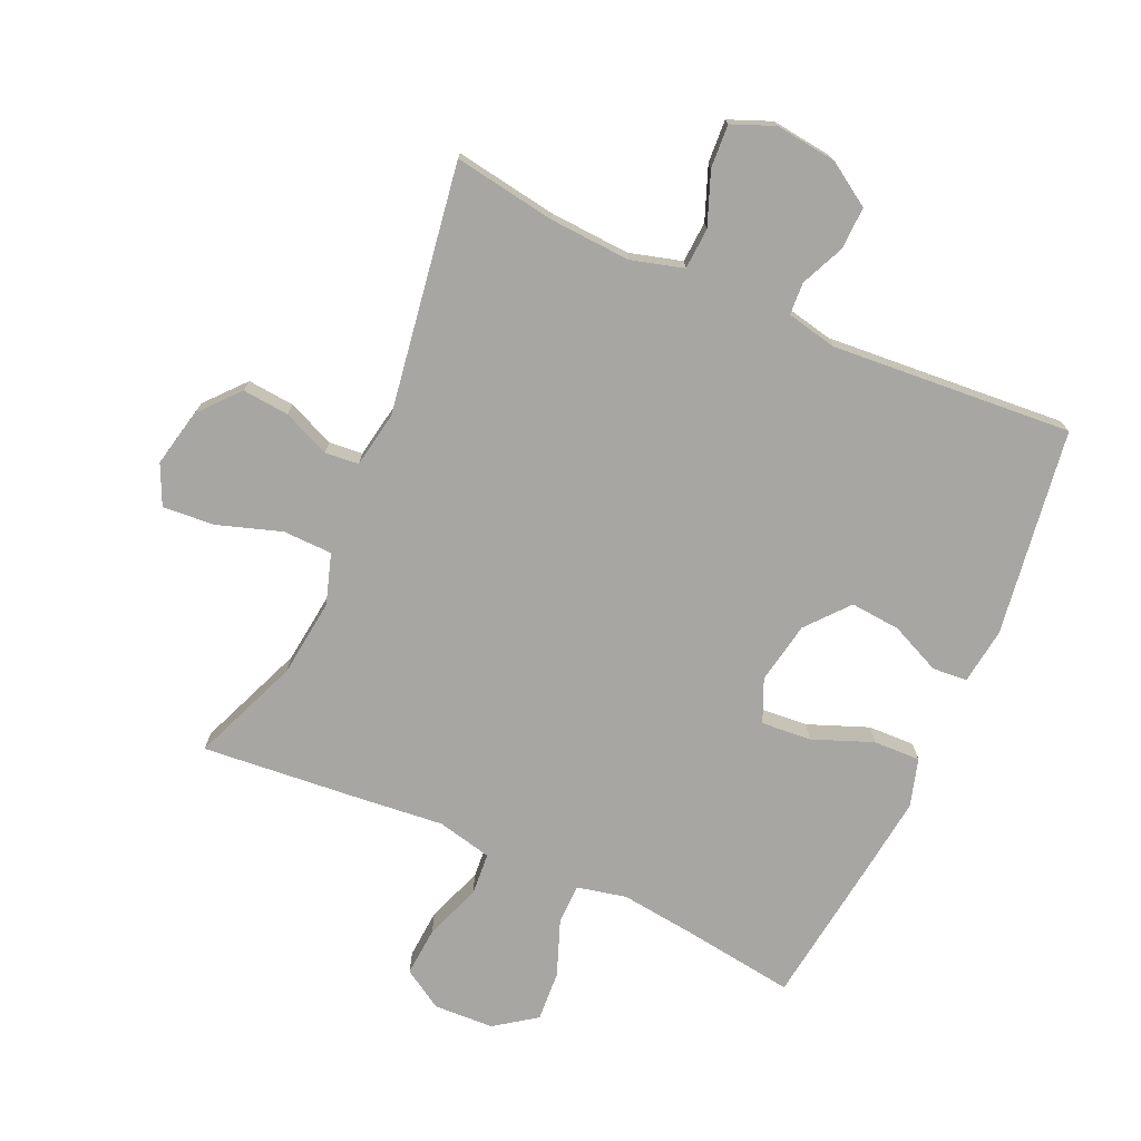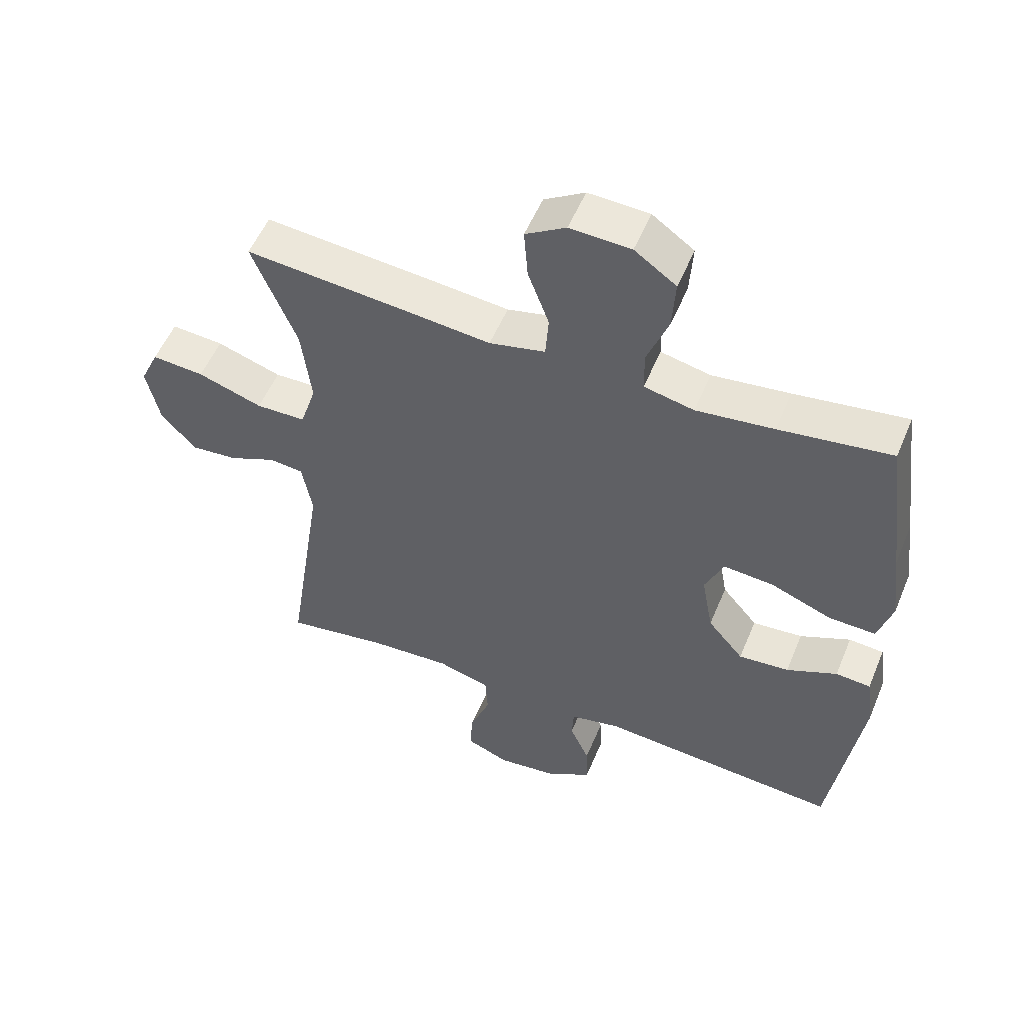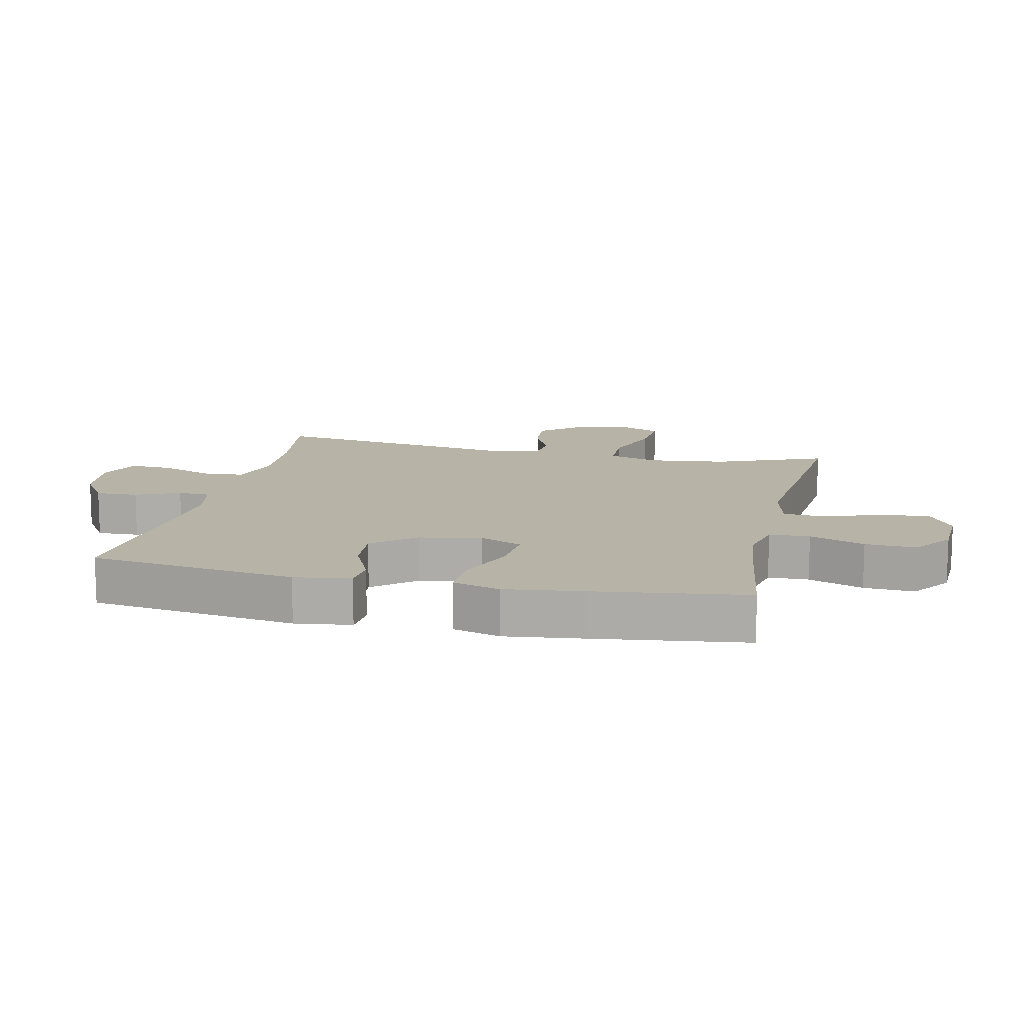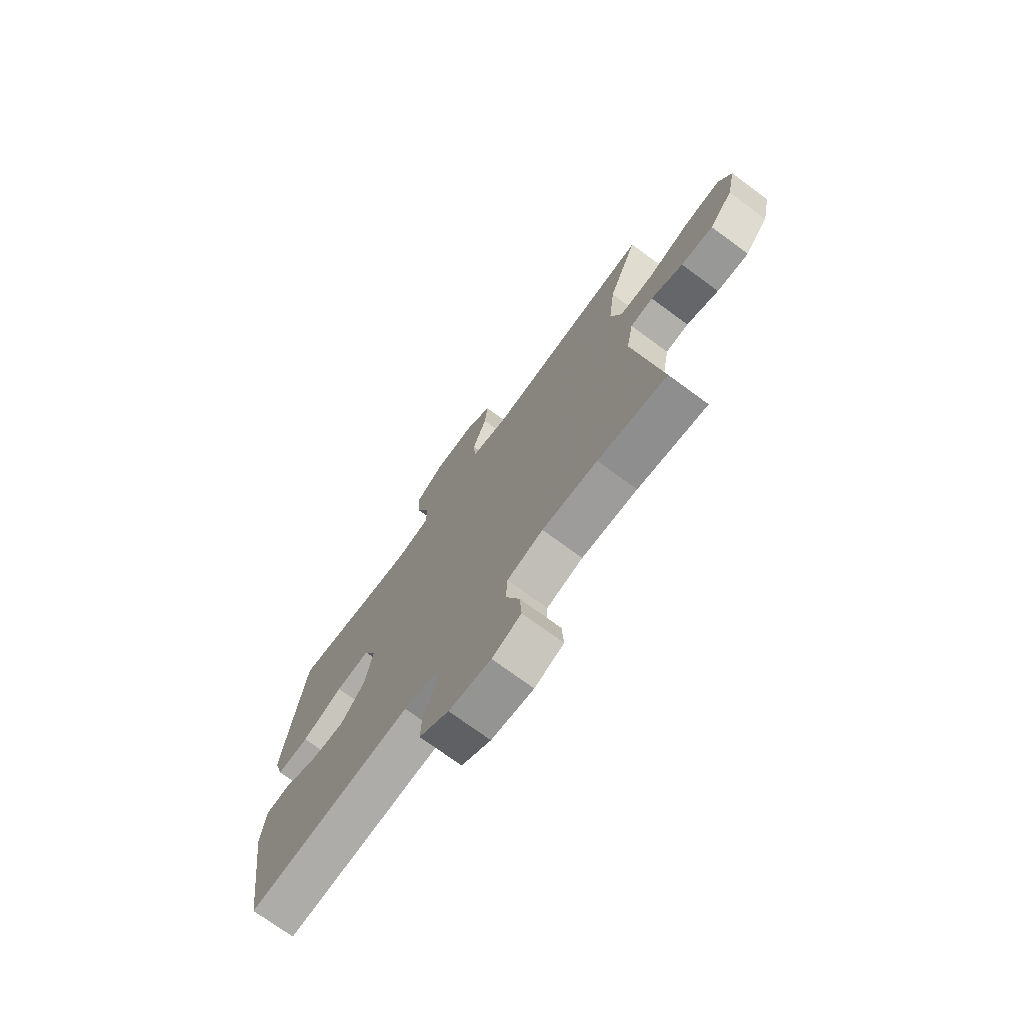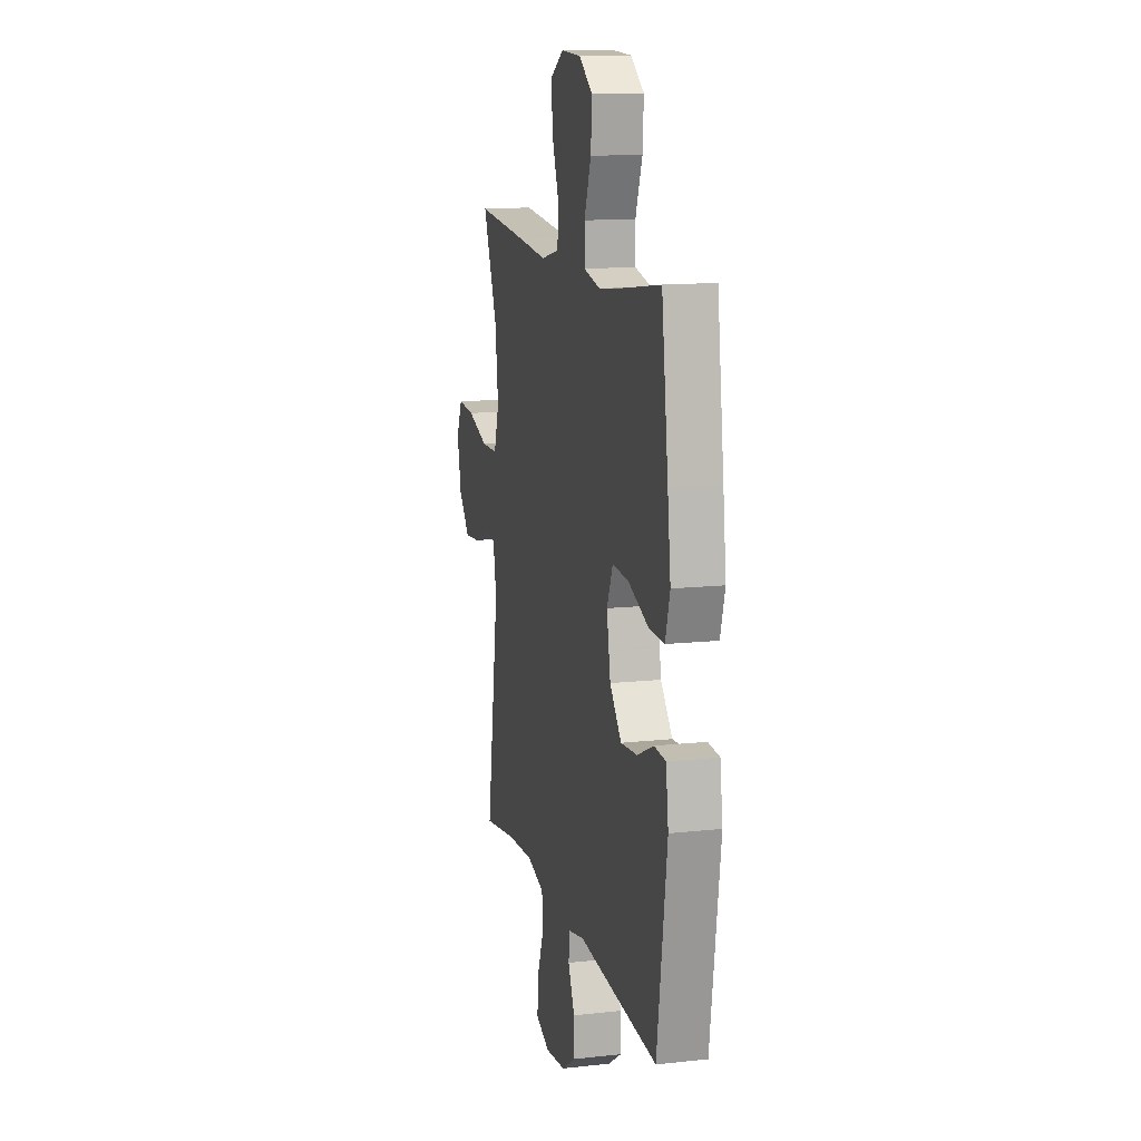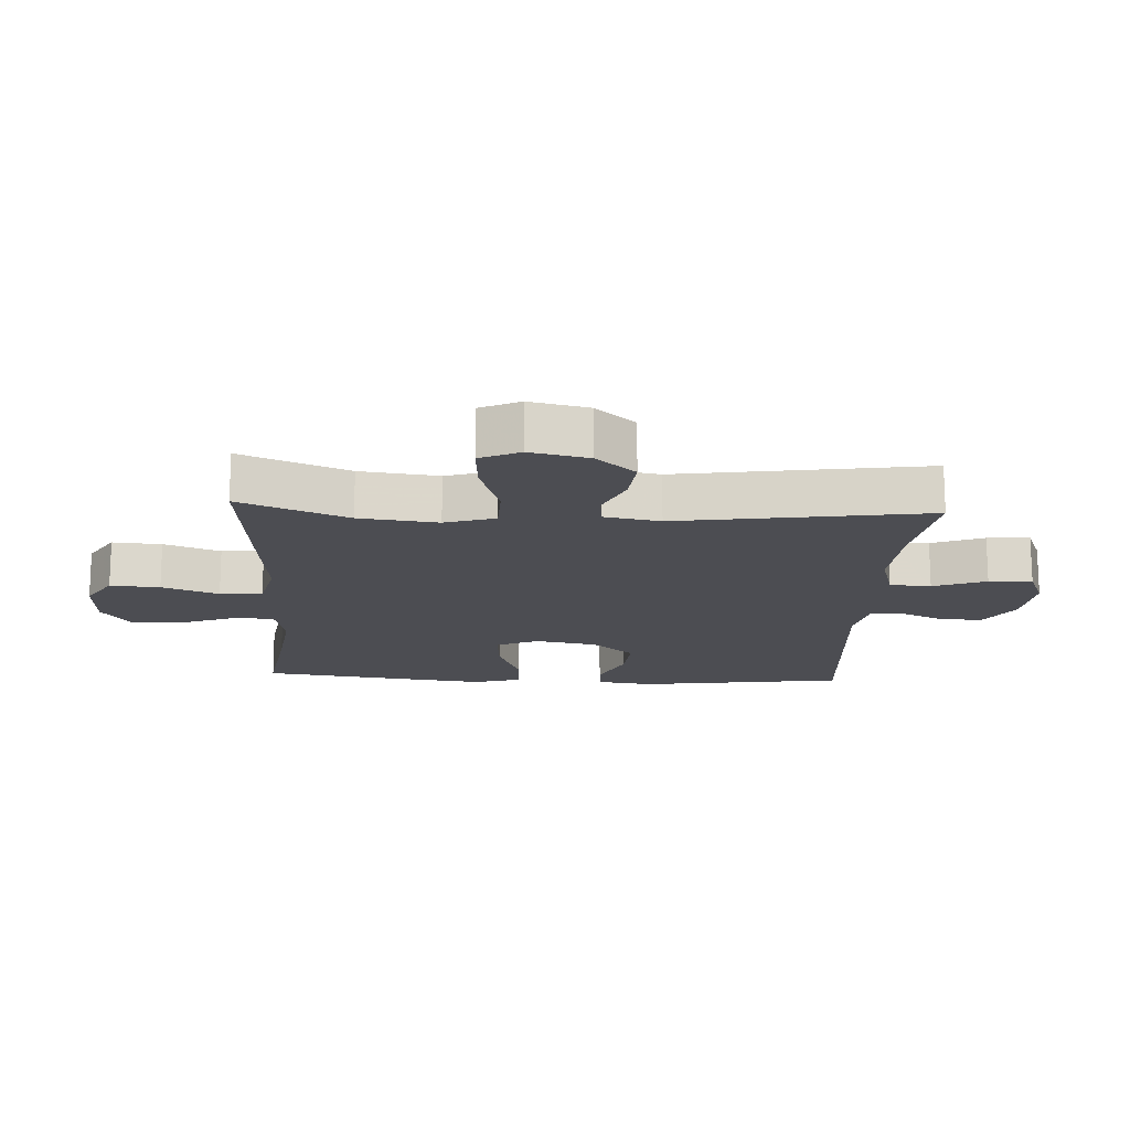
<metadata>
{"format":"obj","ext":"obj","renderer":"f3d","projection":"perspective","resolution":1024,"background":"white","views":[{"elev":-74.1,"azim":156.0,"up":"+Y"},{"elev":54.0,"azim":-157.6,"up":"+Z"},{"elev":12.8,"azim":-77.4,"up":"+Y"},{"elev":-73.3,"azim":53.7,"up":"+Z"},{"elev":13.2,"azim":-104.0,"up":"+Z"},{"elev":-16.3,"azim":86.9,"up":"+Y"}]}
</metadata>
<code>
v 0.5 0.07 -0.5
v 0.34 0.07 -0.474
v 0.212 0.07 -0.466
v 0.129 0.07 -0.489
v 0.125 0.07 -0.554
v 0.157 0.07 -0.637
v 0.161 0.07 -0.705
v 0.094 0.07 -0.732
v -0.003 0.07 -0.72
v -0.071 0.07 -0.676
v -0.069 0.07 -0.609
v -0.038 0.07 -0.54
v -0.041 0.07 -0.489
v -0.12 0.07 -0.472
v -0.5 0.07 -0.5
v -0.547 0.07 -0.173
v -0.535 0.07 -0.084
v -0.48 0.07 -0.08
v -0.401 0.07 -0.116
v -0.322 0.07 -0.123
v -0.266 0.07 -0.057
v -0.248 0.07 0.041
v -0.277 0.07 0.108
v -0.356 0.07 0.102
v -0.451 0.07 0.065
v -0.525 0.07 0.063
v -0.547 0.07 0.138
v -0.532 0.07 0.259
v -0.5 0.07 0.5
v -0.325 0.07 0.475
v -0.204 0.07 0.46
v -0.126 0.07 0.477
v -0.125 0.07 0.541
v -0.158 0.07 0.628
v -0.163 0.07 0.708
v -0.098 0.07 0.754
v -0.003 0.07 0.758
v 0.06 0.07 0.719
v 0.054 0.07 0.641
v 0.021 0.07 0.552
v 0.026 0.07 0.485
v 0.113 0.07 0.465
v 0.247 0.07 0.478
v 0.5 0.07 0.5
v 0.431 0.07 0.33
v 0.416 0.07 0.206
v 0.441 0.07 0.127
v 0.519 0.07 0.125
v 0.62 0.07 0.158
v 0.702 0.07 0.164
v 0.731 0.07 0.101
v 0.711 0.07 0.009
v 0.657 0.07 -0.053
v 0.583 0.07 -0.046
v 0.509 0.07 -0.014
v 0.456 0.07 -0.019
v 0.44 0.07 -0.107
v 0.5 0 -0.5
v 0.34 0 -0.474
v 0.212 0 -0.466
v 0.129 0 -0.489
v 0.125 0 -0.554
v 0.157 0 -0.637
v 0.161 0 -0.705
v 0.094 0 -0.732
v -0.003 0 -0.72
v -0.071 0 -0.676
v -0.069 0 -0.609
v -0.038 0 -0.54
v -0.041 0 -0.489
v -0.12 0 -0.472
v -0.5 0 -0.5
v -0.547 0 -0.173
v -0.535 0 -0.084
v -0.48 0 -0.08
v -0.401 0 -0.116
v -0.322 0 -0.123
v -0.266 0 -0.057
v -0.248 0 0.041
v -0.277 0 0.108
v -0.356 0 0.102
v -0.451 0 0.065
v -0.525 0 0.063
v -0.547 0 0.138
v -0.532 0 0.259
v -0.5 0 0.5
v -0.325 0 0.475
v -0.204 0 0.46
v -0.126 0 0.477
v -0.125 0 0.541
v -0.158 0 0.628
v -0.163 0 0.708
v -0.098 0 0.754
v -0.003 0 0.758
v 0.06 0 0.719
v 0.054 0 0.641
v 0.021 0 0.552
v 0.026 0 0.485
v 0.113 0 0.465
v 0.247 0 0.478
v 0.5 0 0.5
v 0.431 0 0.33
v 0.416 0 0.206
v 0.441 0 0.127
v 0.519 0 0.125
v 0.62 0 0.158
v 0.702 0 0.164
v 0.731 0 0.101
v 0.711 0 0.009
v 0.657 0 -0.053
v 0.583 0 -0.046
v 0.509 0 -0.014
v 0.456 0 -0.019
v 0.44 0 -0.107
f 53 54 55
f 52 53 55
f 51 52 55
f 50 51 55
f 49 50 55
f 48 49 55
f 47 48 55 56
f 46 47 56 57
f 42 43 44 45
f 41 42 45 46
f 38 39 40
f 37 38 40
f 36 37 40
f 35 36 40
f 34 35 40
f 33 34 40
f 32 33 40 41
f 41 46 57
f 32 41 57
f 31 32 57
f 28 29 30
f 27 28 30
f 26 27 30
f 25 26 30
f 24 25 30
f 23 24 30 31
f 17 18 19
f 16 17 19
f 15 16 19
f 14 15 19
f 13 14 19 20
f 10 11 12
f 9 10 12
f 8 9 12
f 7 8 12
f 6 7 12
f 5 6 12
f 4 5 12 13
f 13 20 21
f 4 13 21
f 3 4 21
f 57 1 2
f 31 57 2
f 23 31 2
f 22 23 2
f 2 3 21 22
f 112 111 110
f 112 110 109
f 112 109 108
f 112 108 107
f 112 107 106
f 112 106 105
f 113 112 105 104
f 114 113 104 103
f 102 101 100 99
f 103 102 99 98
f 97 96 95
f 97 95 94
f 97 94 93
f 97 93 92
f 97 92 91
f 97 91 90
f 98 97 90 89
f 114 103 98
f 114 98 89
f 114 89 88
f 87 86 85
f 87 85 84
f 87 84 83
f 87 83 82
f 87 82 81
f 88 87 81 80
f 76 75 74
f 76 74 73
f 76 73 72
f 76 72 71
f 77 76 71 70
f 69 68 67
f 69 67 66
f 69 66 65
f 69 65 64
f 69 64 63
f 69 63 62
f 70 69 62 61
f 78 77 70
f 78 70 61
f 78 61 60
f 59 58 114
f 59 114 88
f 59 88 80
f 59 80 79
f 79 78 60 59
f 1 58 59 2
f 2 59 60 3
f 3 60 61 4
f 4 61 62 5
f 5 62 63 6
f 6 63 64 7
f 7 64 65 8
f 8 65 66 9
f 9 66 67 10
f 10 67 68 11
f 11 68 69 12
f 12 69 70 13
f 13 70 71 14
f 14 71 72 15
f 15 72 73 16
f 16 73 74 17
f 17 74 75 18
f 18 75 76 19
f 19 76 77 20
f 20 77 78 21
f 21 78 79 22
f 22 79 80 23
f 23 80 81 24
f 24 81 82 25
f 25 82 83 26
f 26 83 84 27
f 27 84 85 28
f 28 85 86 29
f 29 86 87 30
f 30 87 88 31
f 31 88 89 32
f 32 89 90 33
f 33 90 91 34
f 34 91 92 35
f 35 92 93 36
f 36 93 94 37
f 37 94 95 38
f 38 95 96 39
f 39 96 97 40
f 40 97 98 41
f 41 98 99 42
f 42 99 100 43
f 43 100 101 44
f 44 101 102 45
f 45 102 103 46
f 46 103 104 47
f 47 104 105 48
f 48 105 106 49
f 49 106 107 50
f 50 107 108 51
f 51 108 109 52
f 52 109 110 53
f 53 110 111 54
f 54 111 112 55
f 55 112 113 56
f 56 113 114 57
f 57 114 58 1

</code>
